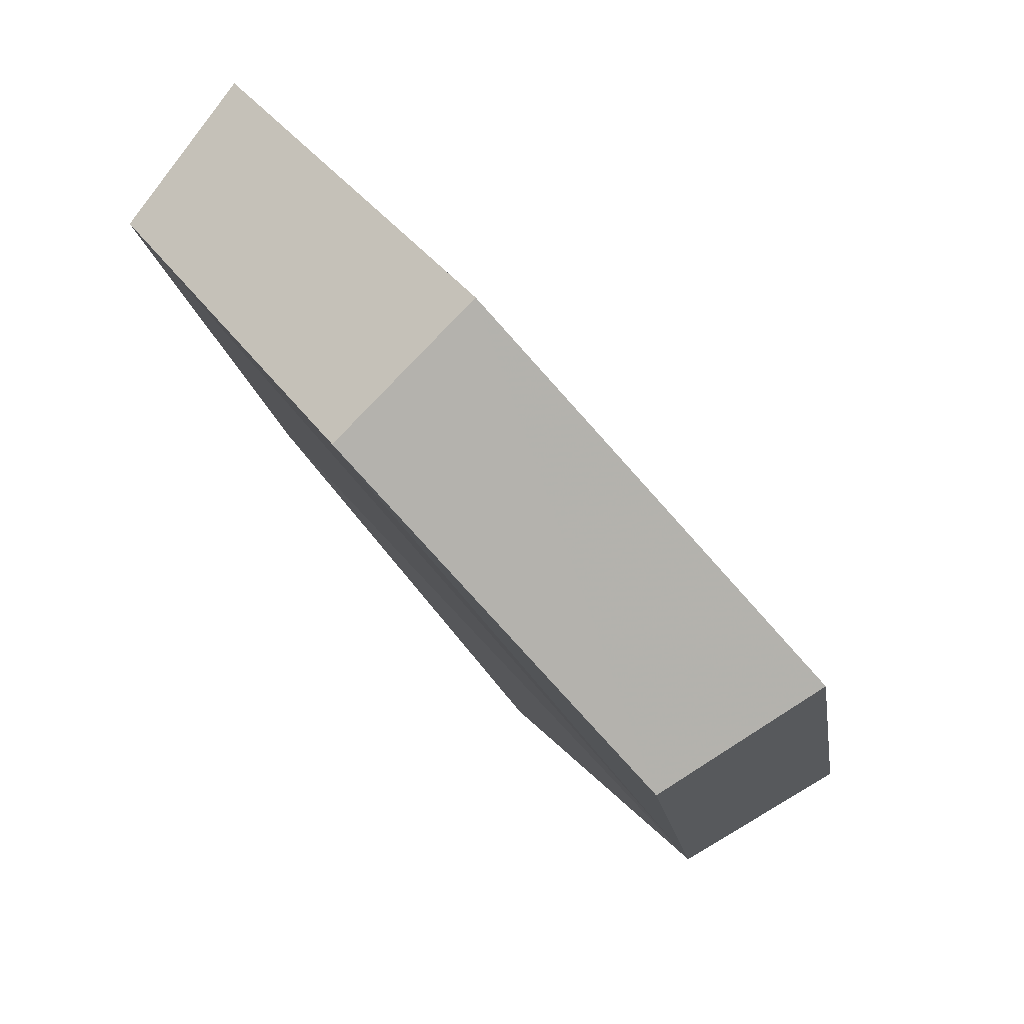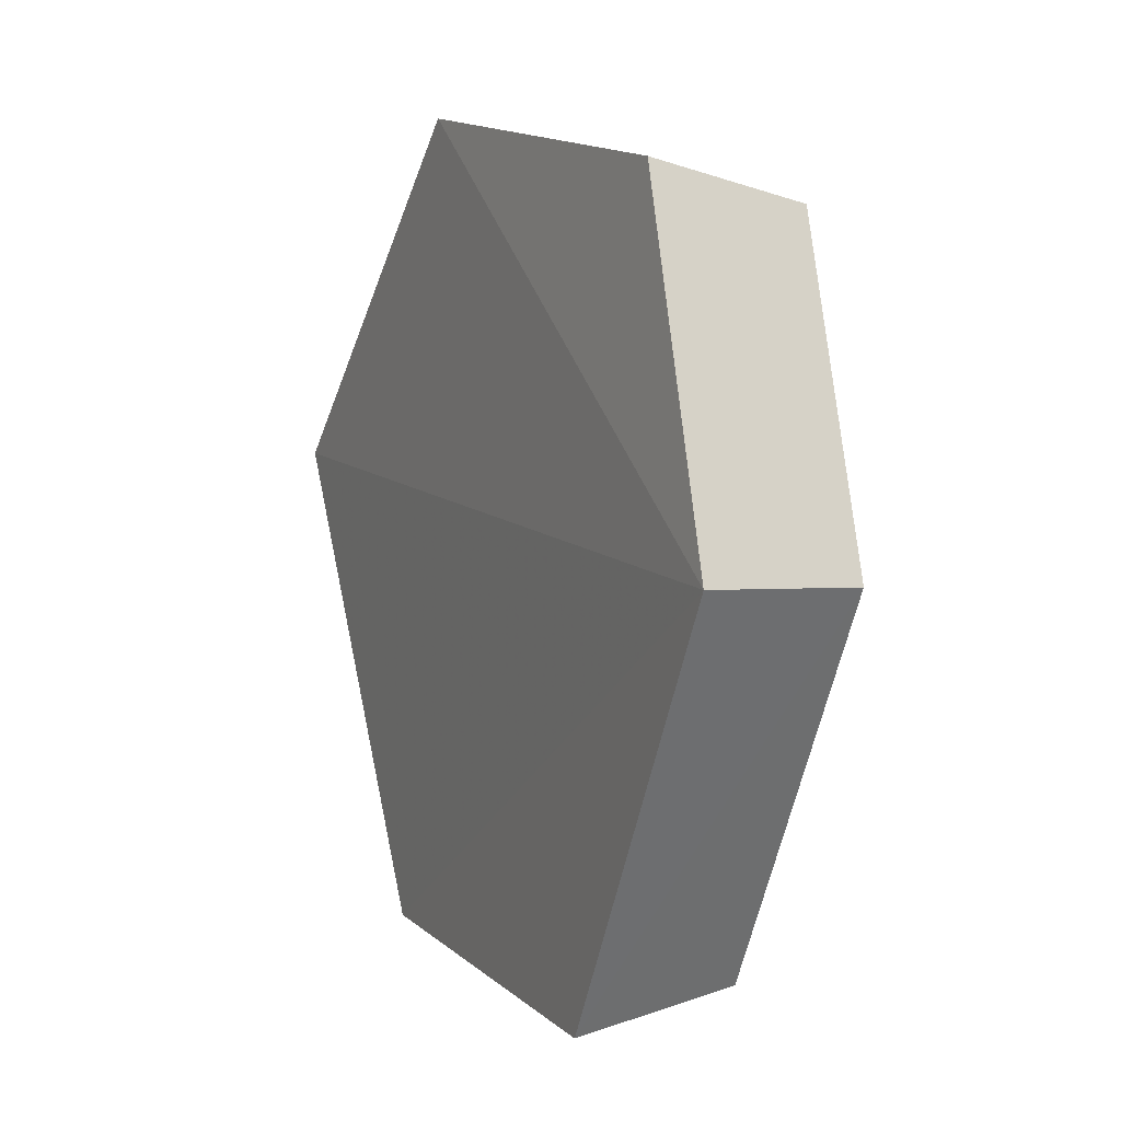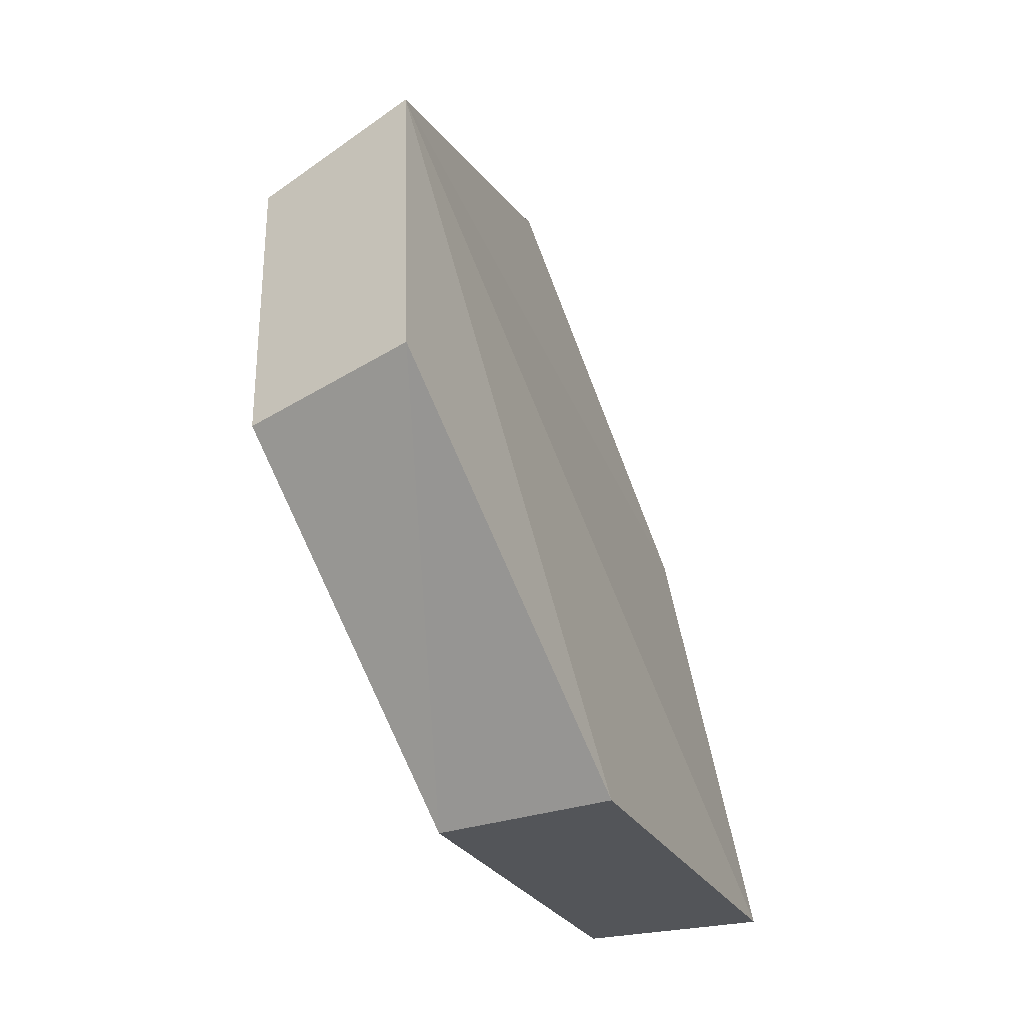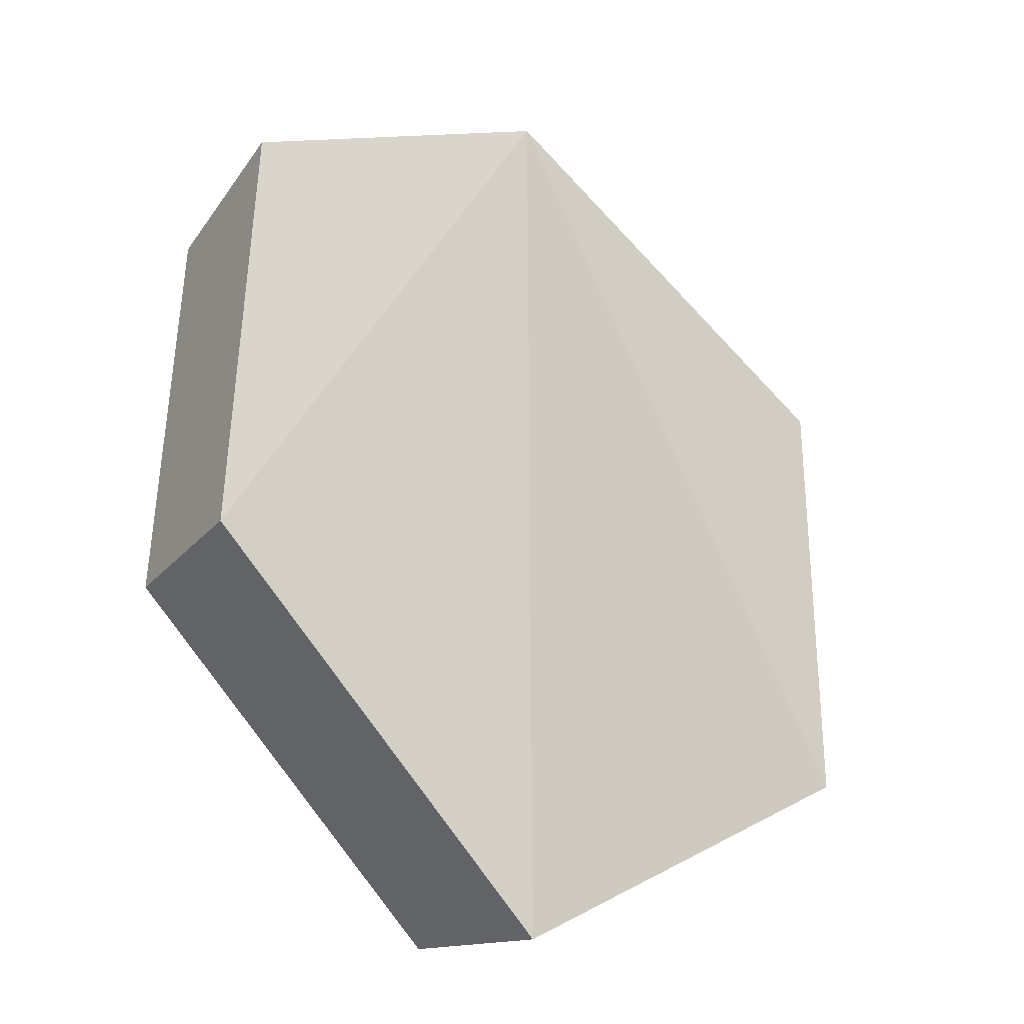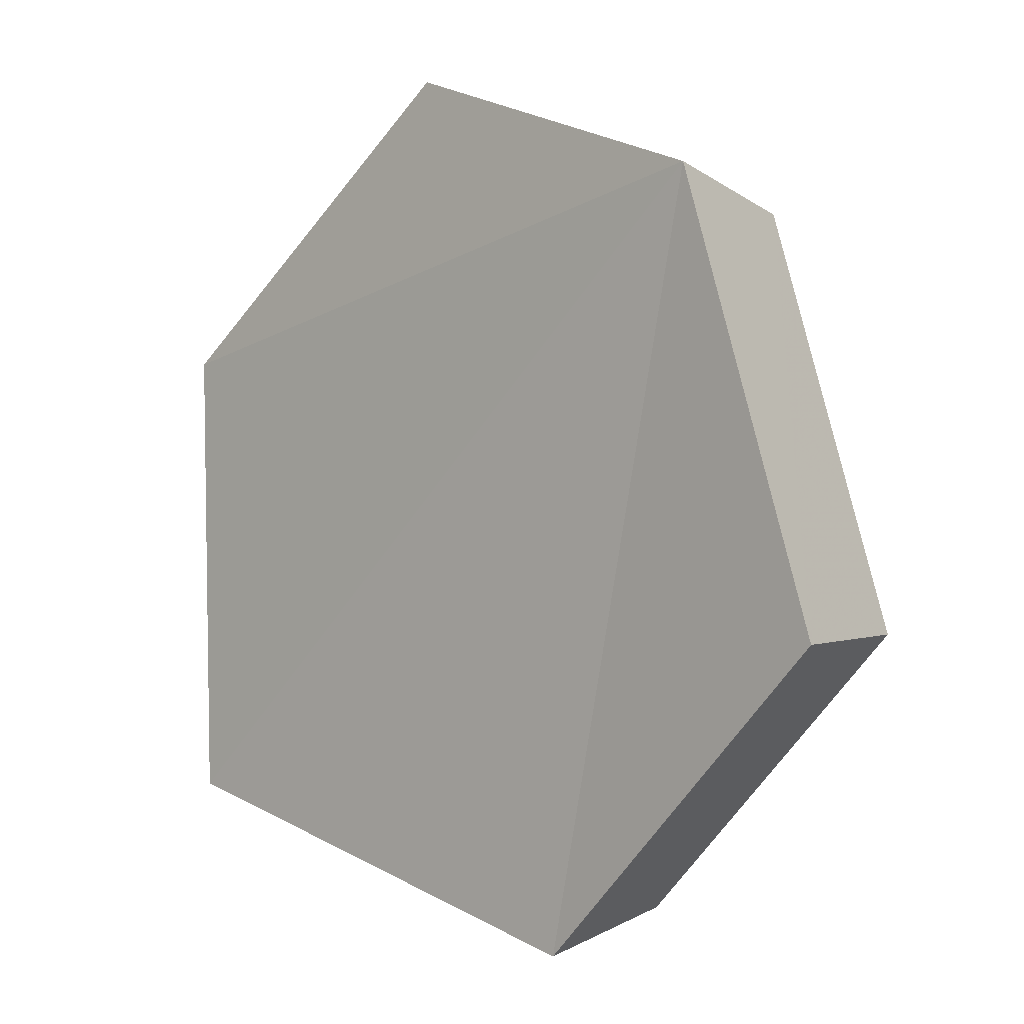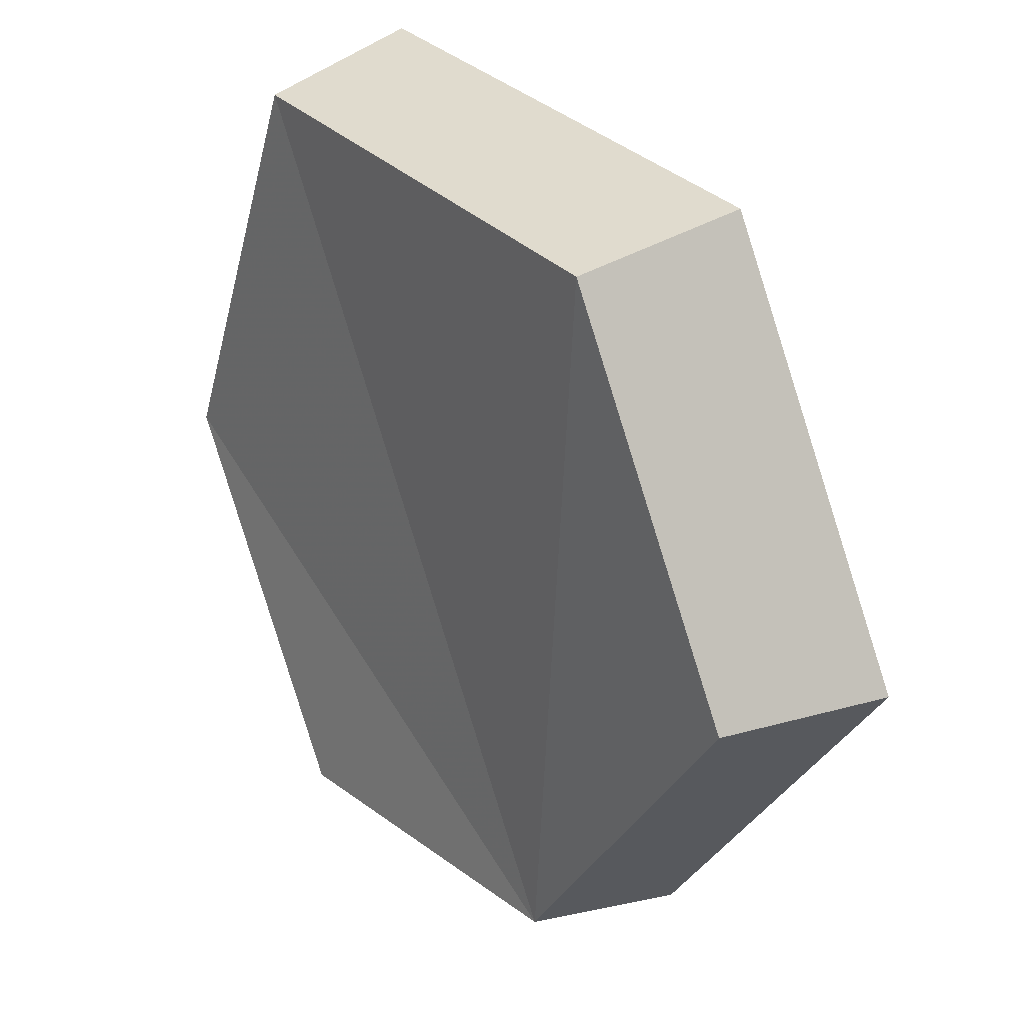
<metadata>
{"format":"obj","ext":"obj","renderer":"f3d","projection":"perspective","resolution":1024,"background":"white","views":[{"elev":-33.7,"azim":-128.0,"up":"+Y"},{"elev":77.0,"azim":-47.5,"up":"+Z"},{"elev":36.3,"azim":136.6,"up":"+Z"},{"elev":3.1,"azim":-178.1,"up":"+Z"},{"elev":32.1,"azim":-82.2,"up":"+Z"},{"elev":-51.5,"azim":-157.9,"up":"+Y"}]}
</metadata>
<code>
g object_1
v 0.7909 -0.2939 0.2094
v 0.8038 -0.3091 0.1955
v 0.8041 -0.2749 0.1492
v 0.7913 -0.2567 0.1591
v 0.7913 -0.2567 0.1591
v 0.8041 -0.2749 0.1492
v 0.7685 -0.2811 0.09967
v 0.7526 -0.2635 0.1052
v 0.7526 -0.2635 0.1052
v 0.7685 -0.2811 0.09967
v 0.7289 -0.3363 0.1087
v 0.7096 -0.3234 0.115
v 0.7096 -0.3234 0.115
v 0.7289 -0.3363 0.1087
v 0.7305 -0.3657 0.1589
v 0.7112 -0.3554 0.1697
v 0.7112 -0.3554 0.1697
v 0.7305 -0.3657 0.1589
v 0.771 -0.3462 0.2006
v 0.7553 -0.3342 0.2149
v 0.7553 -0.3342 0.2149
v 0.771 -0.3462 0.2006
v 0.8038 -0.3091 0.1955
v 0.7909 -0.2939 0.2094
v 0.7112 -0.3554 0.1697
v 0.7553 -0.3342 0.2149
v 0.7526 -0.2635 0.1052
v 0.7096 -0.3234 0.115
v 0.7526 -0.2635 0.1052
v 0.7553 -0.3342 0.2149
v 0.7909 -0.2939 0.2094
v 0.7913 -0.2567 0.1591
v 0.7305 -0.3657 0.1589
v 0.7289 -0.3363 0.1087
v 0.7685 -0.2811 0.09967
v 0.771 -0.3462 0.2006
v 0.7685 -0.2811 0.09967
v 0.8041 -0.2749 0.1492
v 0.8038 -0.3091 0.1955
v 0.771 -0.3462 0.2006
f 1 2 3
f 5 6 7
f 9 10 12
f 13 14 15
f 17 18 19
f 21 22 24
f 25 26 28
f 29 30 32
f 33 34 36
f 37 38 40
f 1 3 4
f 5 7 8
f 10 11 12
f 13 15 16
f 17 19 20
f 22 23 24
f 26 27 28
f 30 31 32
f 34 35 36
f 38 39 40

</code>
